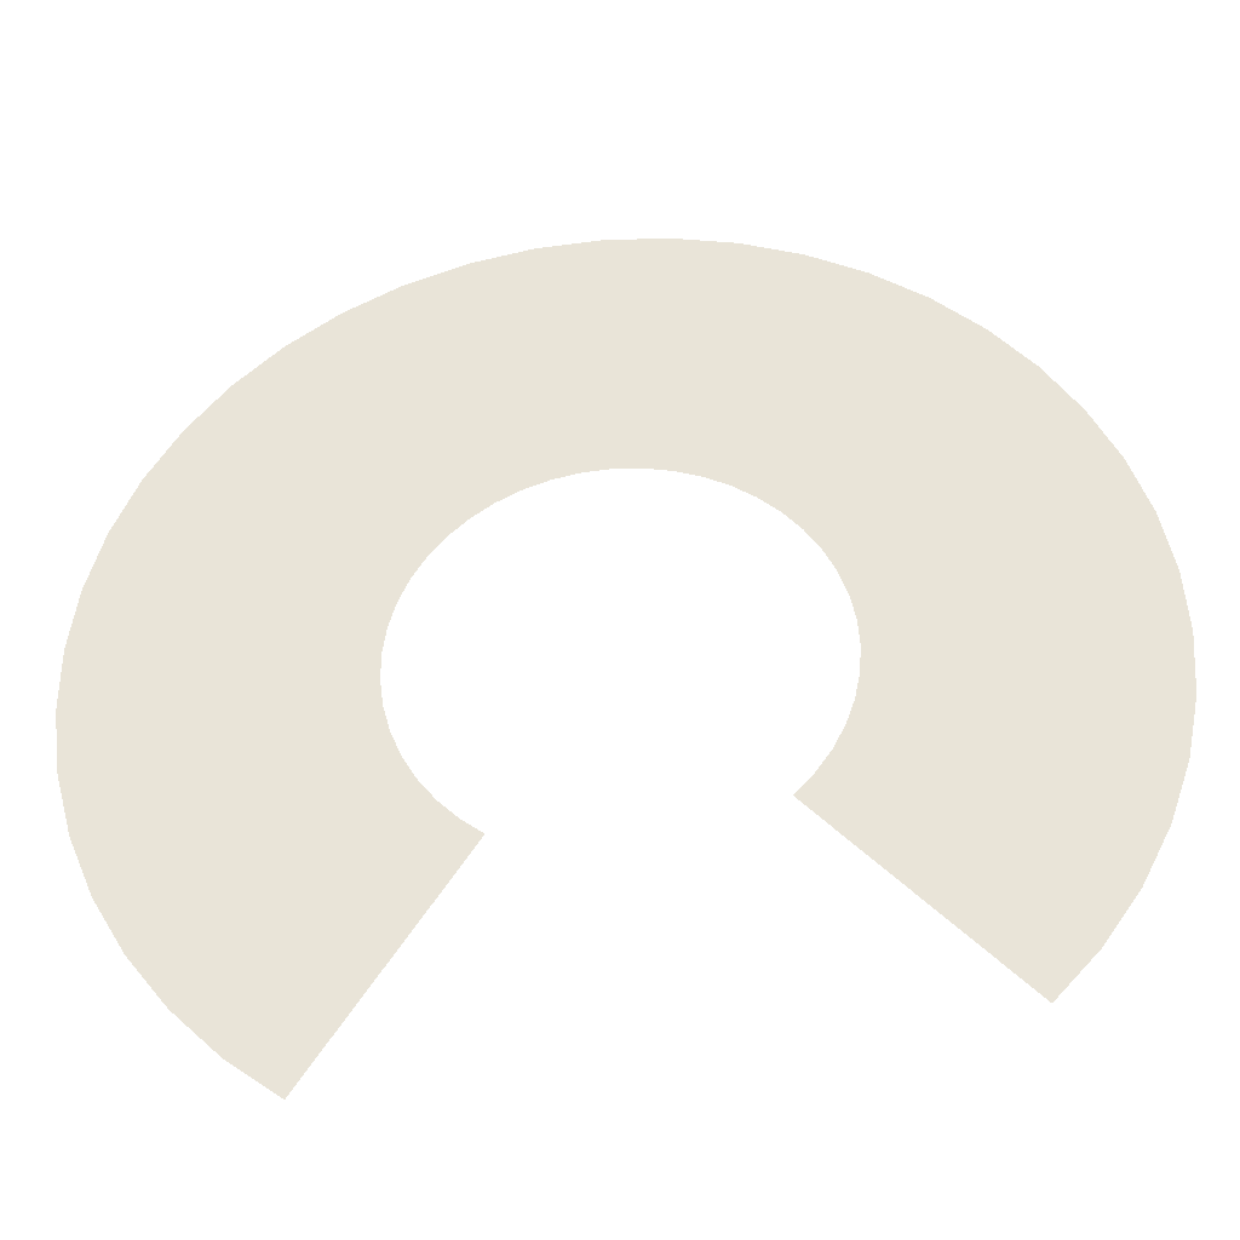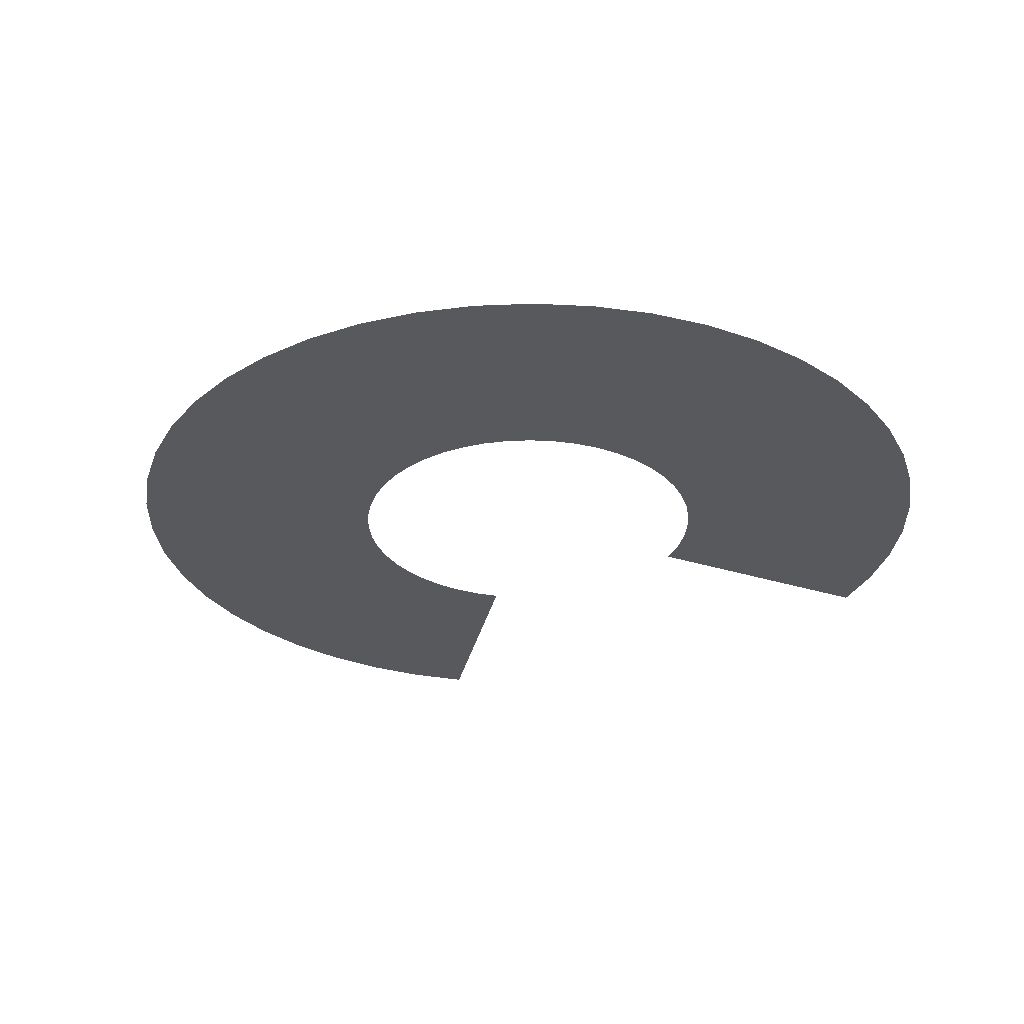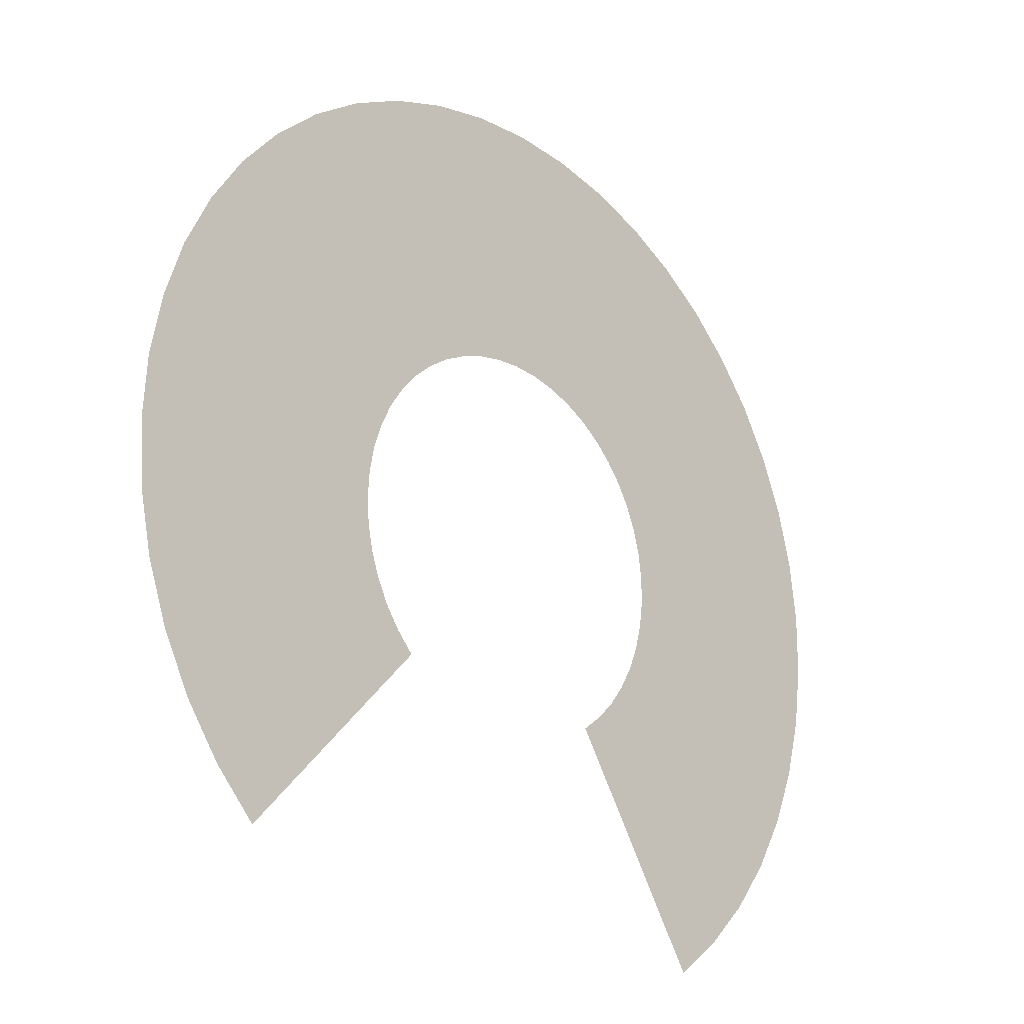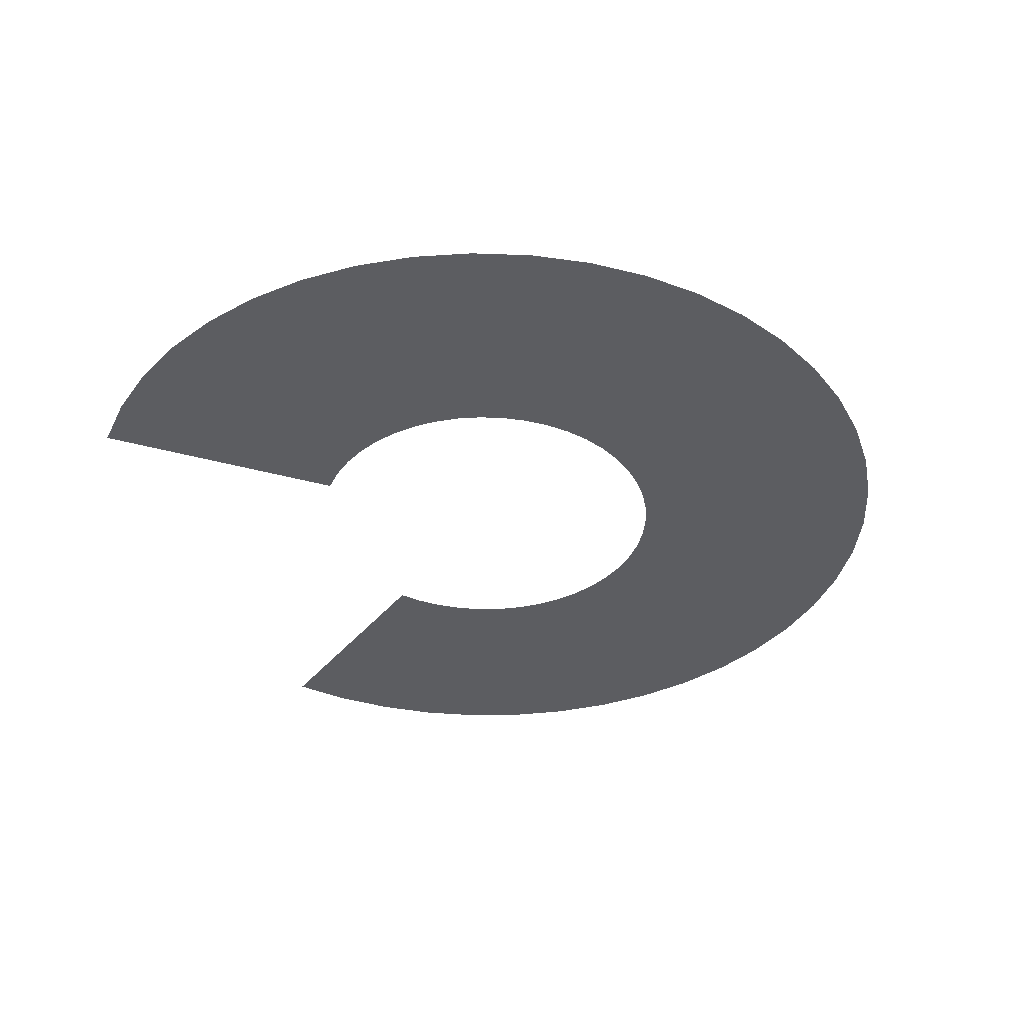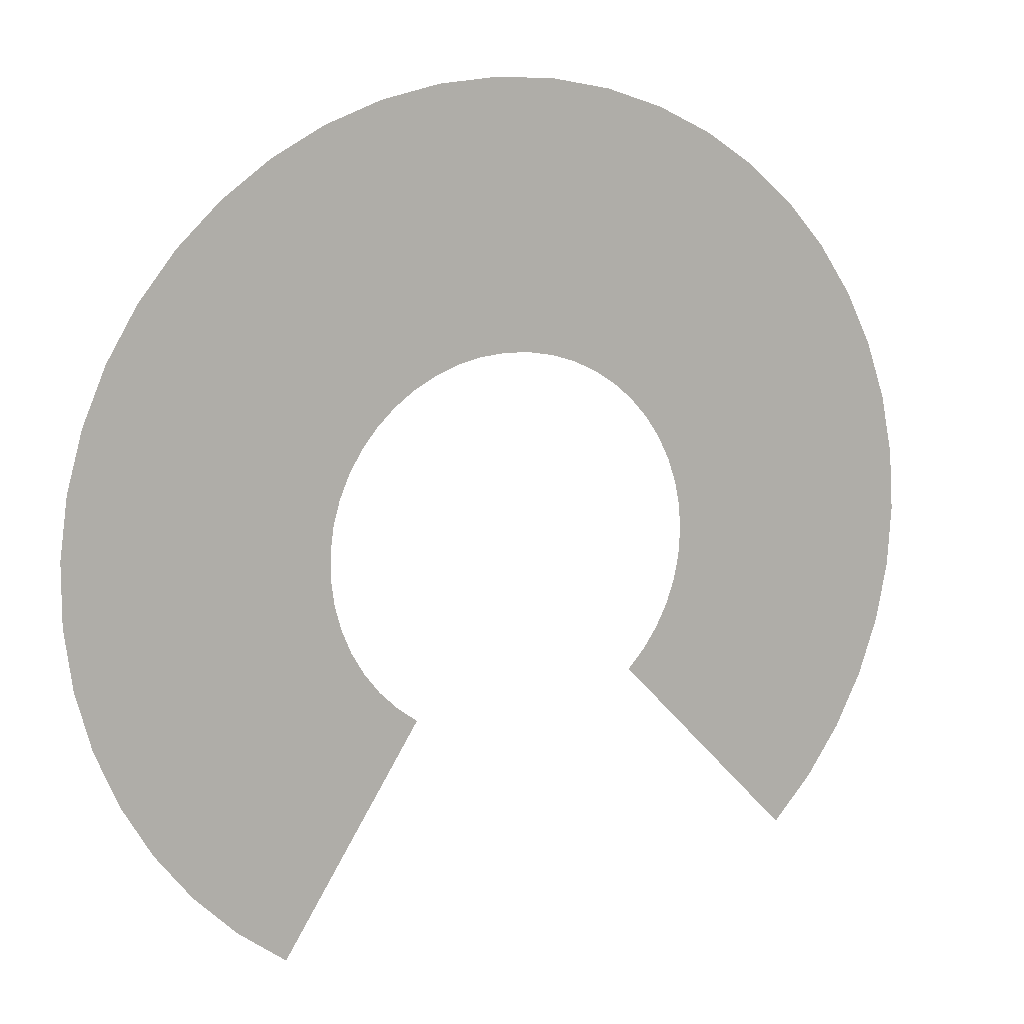
<metadata>
{"format":"obj","ext":"obj","renderer":"f3d","projection":"perspective","resolution":1024,"background":"white","views":[{"elev":-36.0,"azim":4.3,"up":"+Y"},{"elev":-29.6,"azim":-147.8,"up":"+Z"},{"elev":-20.1,"azim":133.6,"up":"+Y"},{"elev":-36.7,"azim":114.0,"up":"+Z"},{"elev":11.0,"azim":-27.3,"up":"+Y"}]}
</metadata>
<code>
g Eff_Trail_Cone_tt_004
v -1.009 -1.194 -0.002142
v -0.3562 -0.5579 -0.002191
v -0.8411 -1.318 -0.002142
v -0.4273 -0.5055 -0.002191
v -1.159 -1.049 -0.002142
v -0.4909 -0.444 -0.002191
v -1.289 -0.8847 -0.002142
v -0.5457 -0.3746 -0.002191
v -1.395 -0.705 -0.002142
v -0.5907 -0.2985 -0.002191
v -1.477 -0.5128 -0.002142
v -0.6253 -0.2171 -0.002191
v -1.532 -0.3114 -0.002142
v -0.6486 -0.1318 -0.002191
v -1.56 -0.1044 -0.002142
v -0.6604 -0.04421 -0.002191
v -1.56 0.1044 -0.002142
v -0.6604 0.04421 -0.002191
v -1.532 0.3114 -0.002142
v -0.6486 0.1318 -0.002191
v -1.477 0.5128 -0.002142
v -0.6253 0.2171 -0.002191
v -1.395 0.705 -0.002142
v -0.5907 0.2985 -0.002191
v -1.289 0.8847 -0.002142
v -0.5457 0.3746 -0.002191
v -1.159 1.049 -0.002142
v -0.4909 0.444 -0.002191
v -1.009 1.194 -0.002142
v -0.4273 0.5055 -0.002191
v -0.8411 1.318 -0.002142
v -0.3562 0.5579 -0.002191
v -0.658 1.418 -0.002142
v -0.2786 0.6004 -0.002191
v -0.4631 1.493 -0.002142
v -0.1961 0.6322 -0.002191
v -0.26 1.541 -0.002142
v -0.1101 0.6527 -0.002191
v -0.05224 1.562 -0.002142
v -0.02212 0.6615 -0.002191
v 0.1565 1.555 -0.002142
v 0.06625 0.6586 -0.002191
v 0.3624 1.521 -0.002142
v 0.1534 0.6439 -0.002191
v 0.5618 1.459 -0.002142
v 0.2379 0.6177 -0.002191
v 0.7513 1.371 -0.002142
v 0.3181 0.5804 -0.002191
v 0.9273 1.259 -0.002142
v 0.3926 0.5329 -0.002191
v 1.087 1.124 -0.002142
v 0.4601 0.4758 -0.002191
v 1.227 0.9688 -0.002142
v 0.5195 0.4102 -0.002191
v 1.345 0.7966 -0.002142
v 0.5695 0.3373 -0.002191
v 1.439 0.6103 -0.002142
v 0.6094 0.2584 -0.002191
v 1.508 0.413 -0.002142
v 0.6384 0.1749 -0.002191
v 1.549 0.2084 -0.002142
v 0.656 0.08822 -0.002191
v 1.563 9.365e-11 -0.002142
v 0.6619 -2.344e-07 -0.002191
v 1.549 -0.2084 -0.002142
v 0.656 -0.08822 -0.002191
v 1.508 -0.413 -0.002142
v 0.6384 -0.1749 -0.002191
v 1.439 -0.6103 -0.002142
v 0.6094 -0.2584 -0.002191
v 1.345 -0.7966 -0.002142
v 0.5695 -0.3373 -0.002191
v 1.227 -0.9688 -0.002142
v 0.5195 -0.4102 -0.002191
v 1.087 -1.124 -0.002142
v 0.4601 -0.4758 -0.002191
g Eff_Trail_Cone_tt_004_0
f 3 2 1
f 2 4 1
f 1 4 5
f 4 6 5
f 5 6 7
f 6 8 7
f 7 8 9
f 8 10 9
f 9 10 11
f 10 12 11
f 11 12 13
f 12 14 13
f 13 14 15
f 14 16 15
f 15 16 17
f 16 18 17
f 17 18 19
f 18 20 19
f 19 20 21
f 20 22 21
f 21 22 23
f 22 24 23
f 23 24 25
f 24 26 25
f 25 26 27
f 26 28 27
f 27 28 29
f 28 30 29
f 29 30 31
f 30 32 31
f 31 32 33
f 32 34 33
f 33 34 35
f 34 36 35
f 35 36 37
f 36 38 37
f 37 38 39
f 38 40 39
f 39 40 41
f 40 42 41
f 41 42 43
f 42 44 43
f 43 44 45
f 44 46 45
f 45 46 47
f 46 48 47
f 47 48 49
f 48 50 49
f 49 50 51
f 50 52 51
f 51 52 53
f 52 54 53
f 53 54 55
f 54 56 55
f 55 56 57
f 56 58 57
f 57 58 59
f 58 60 59
f 59 60 61
f 60 62 61
f 61 62 63
f 62 64 63
f 63 64 65
f 64 66 65
f 65 66 67
f 66 68 67
f 67 68 69
f 68 70 69
f 69 70 71
f 70 72 71
f 71 72 73
f 72 74 73
f 73 74 75
f 74 76 75

</code>
